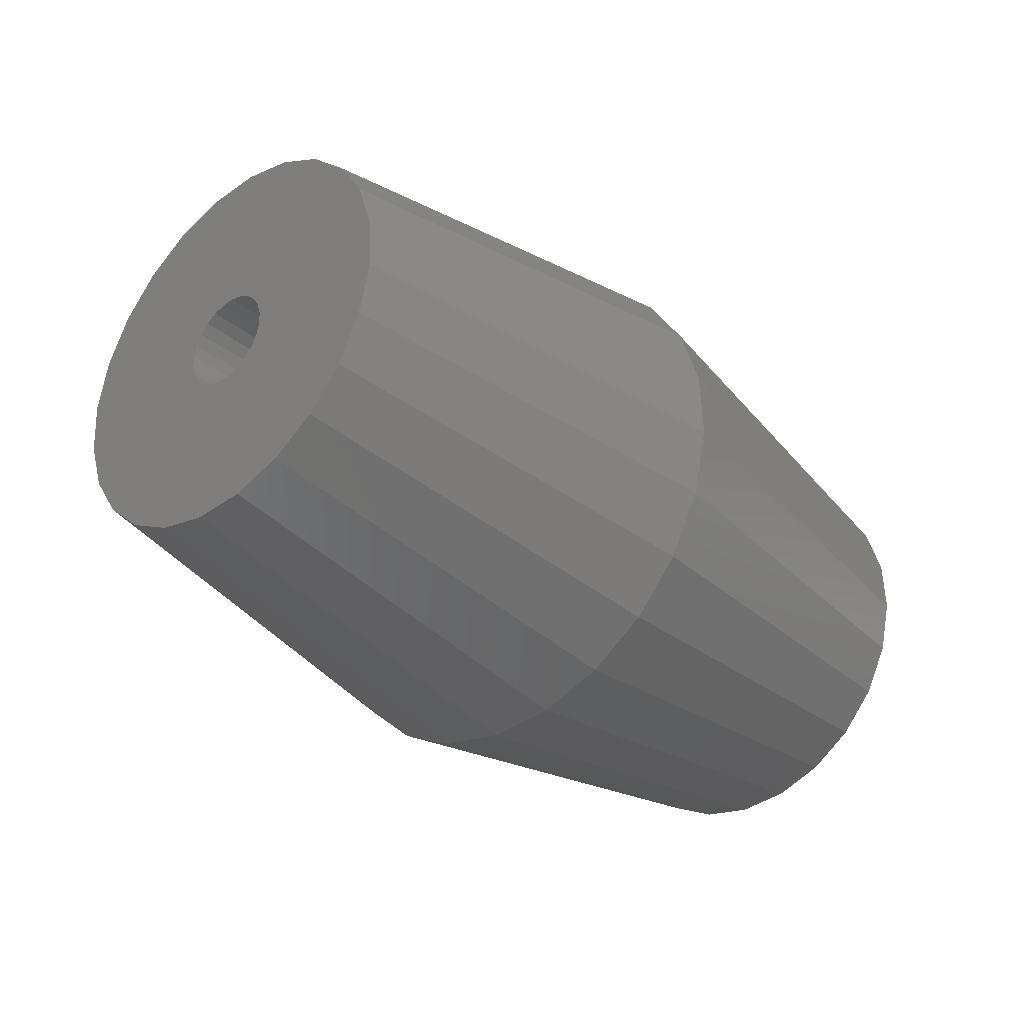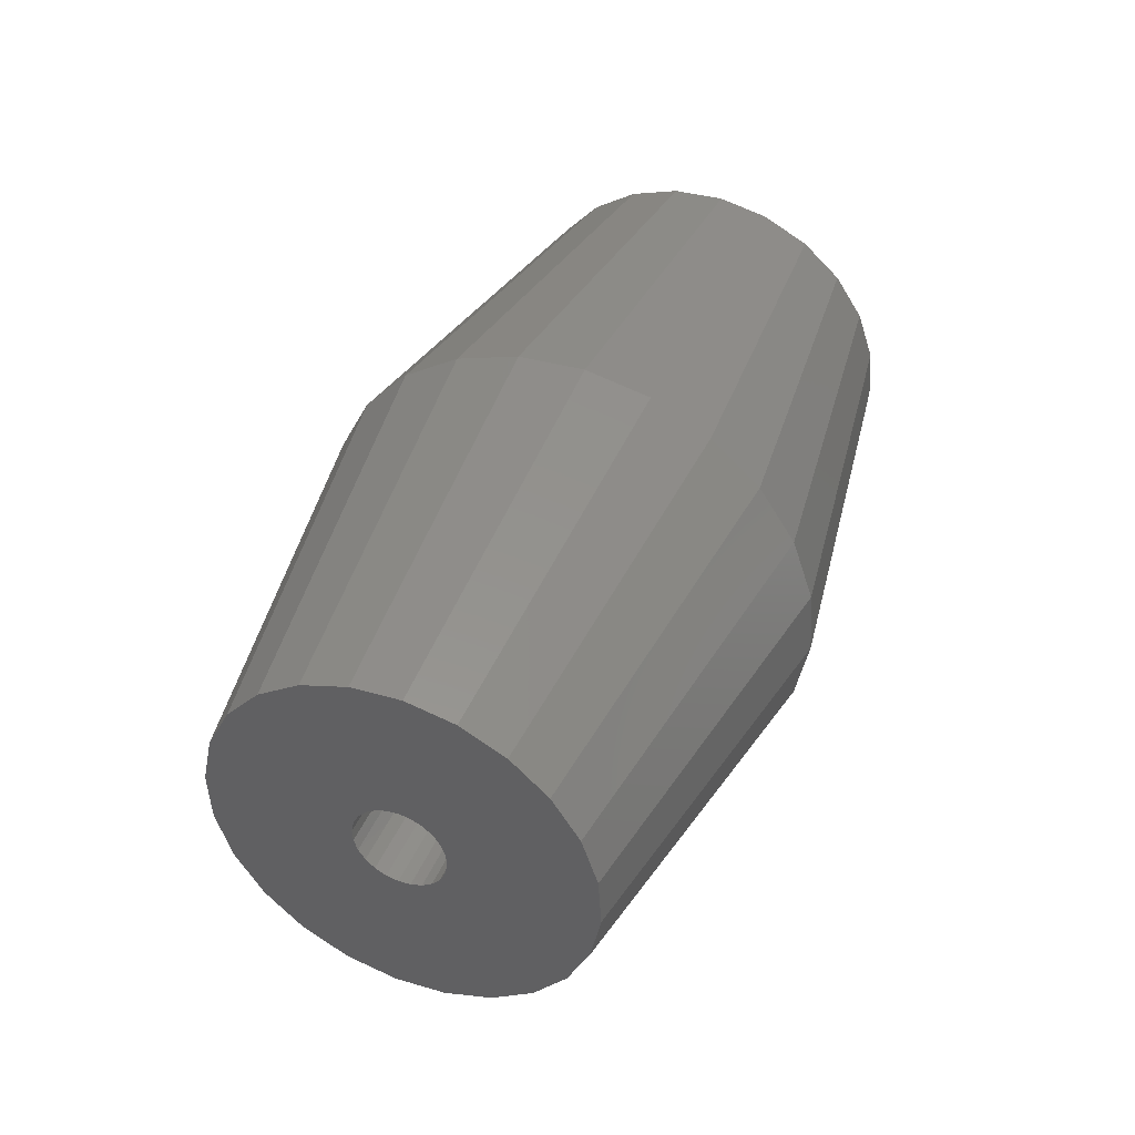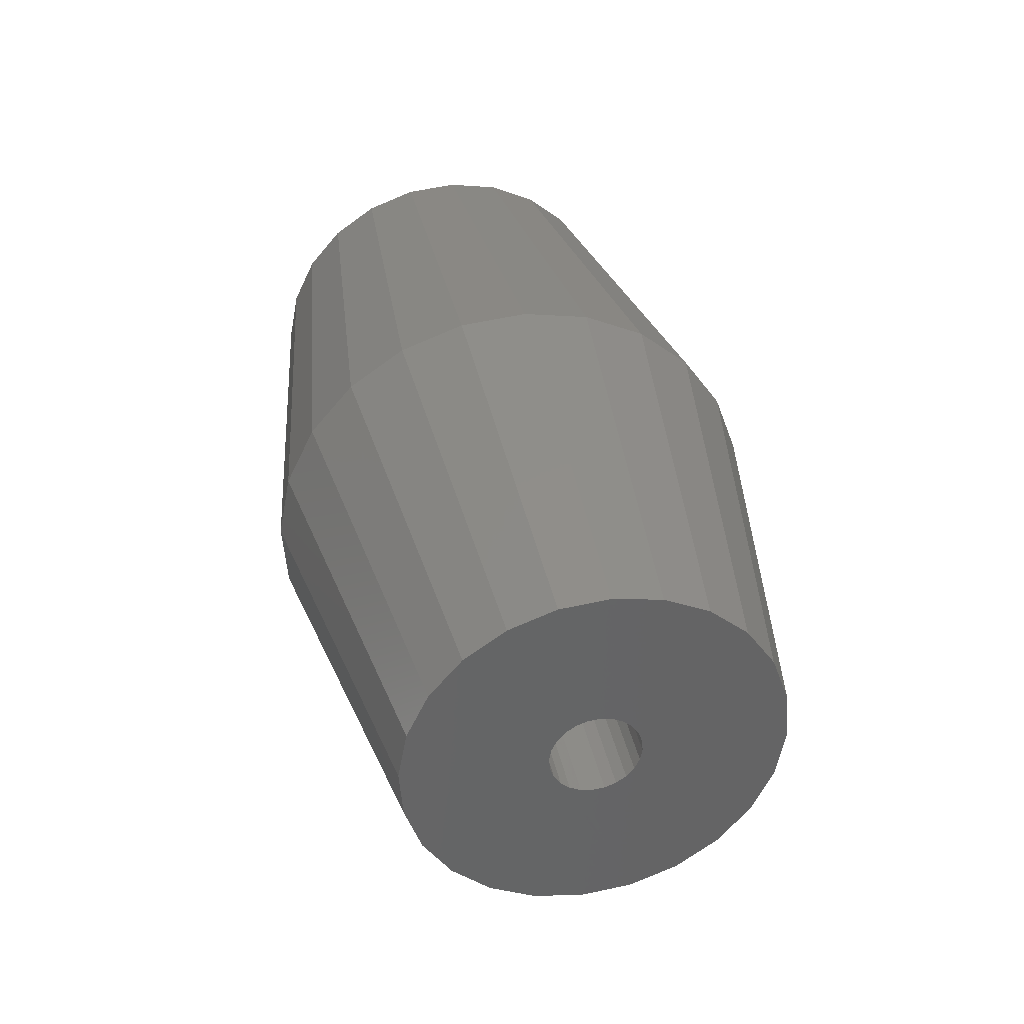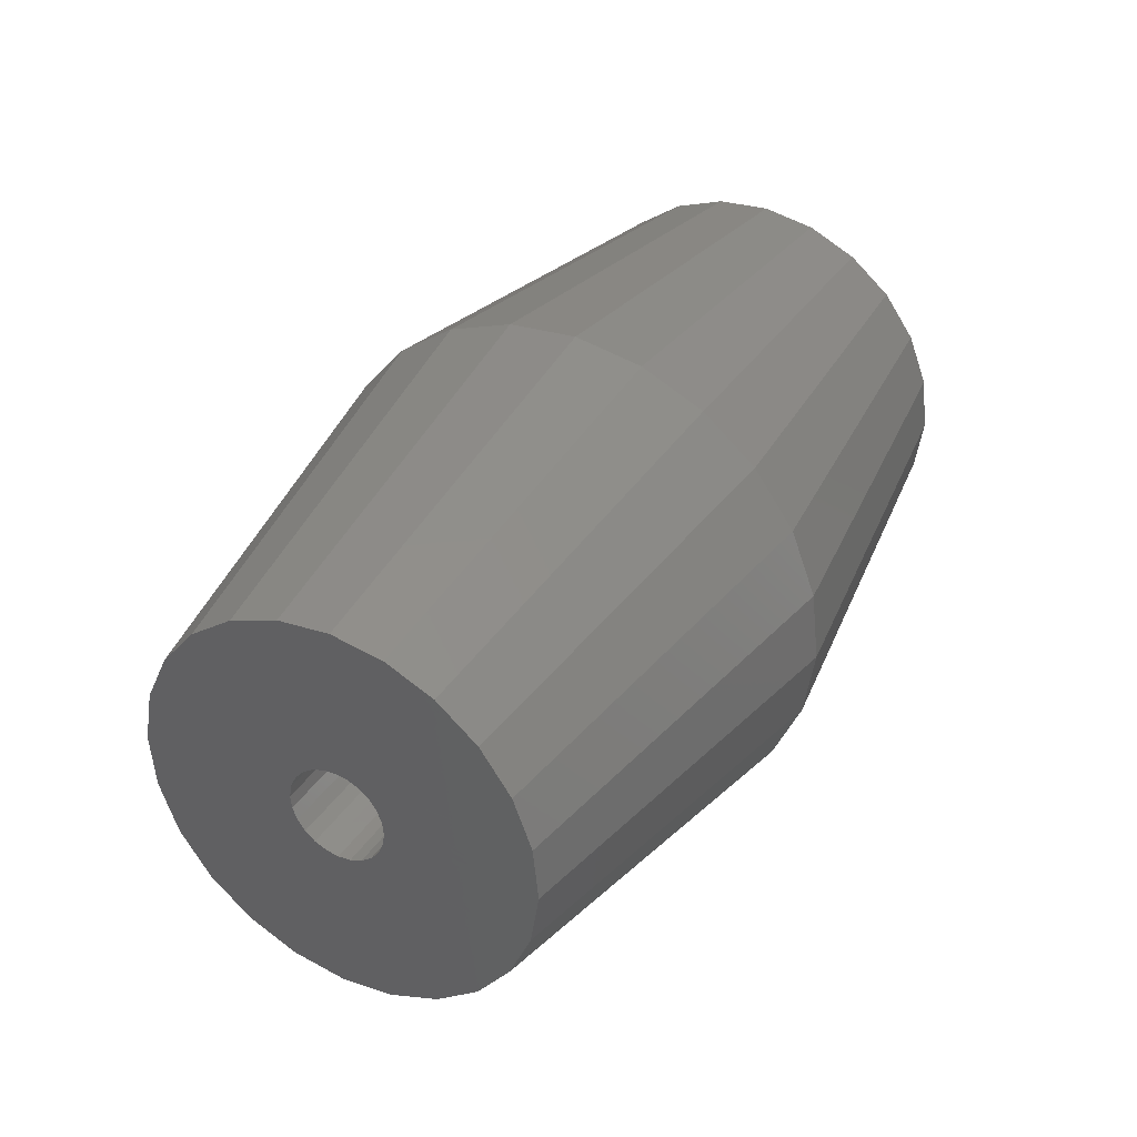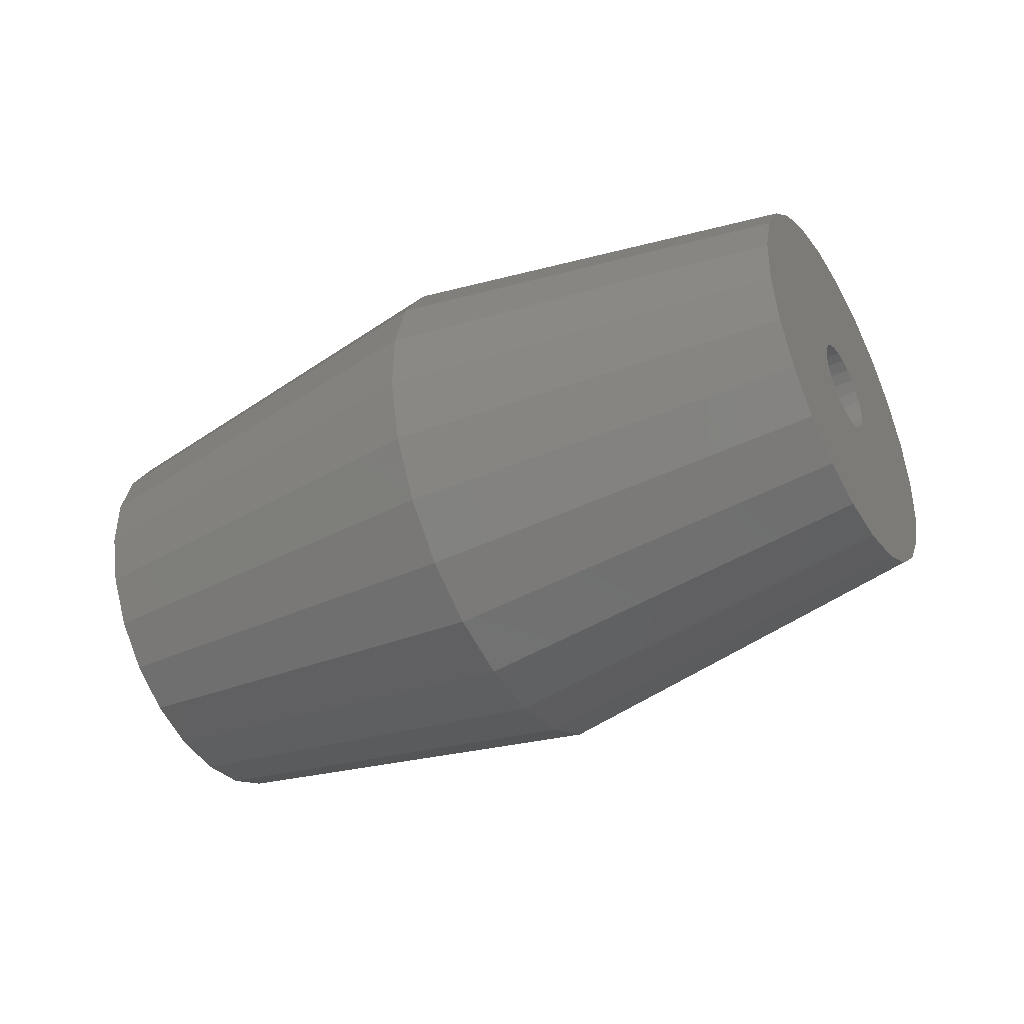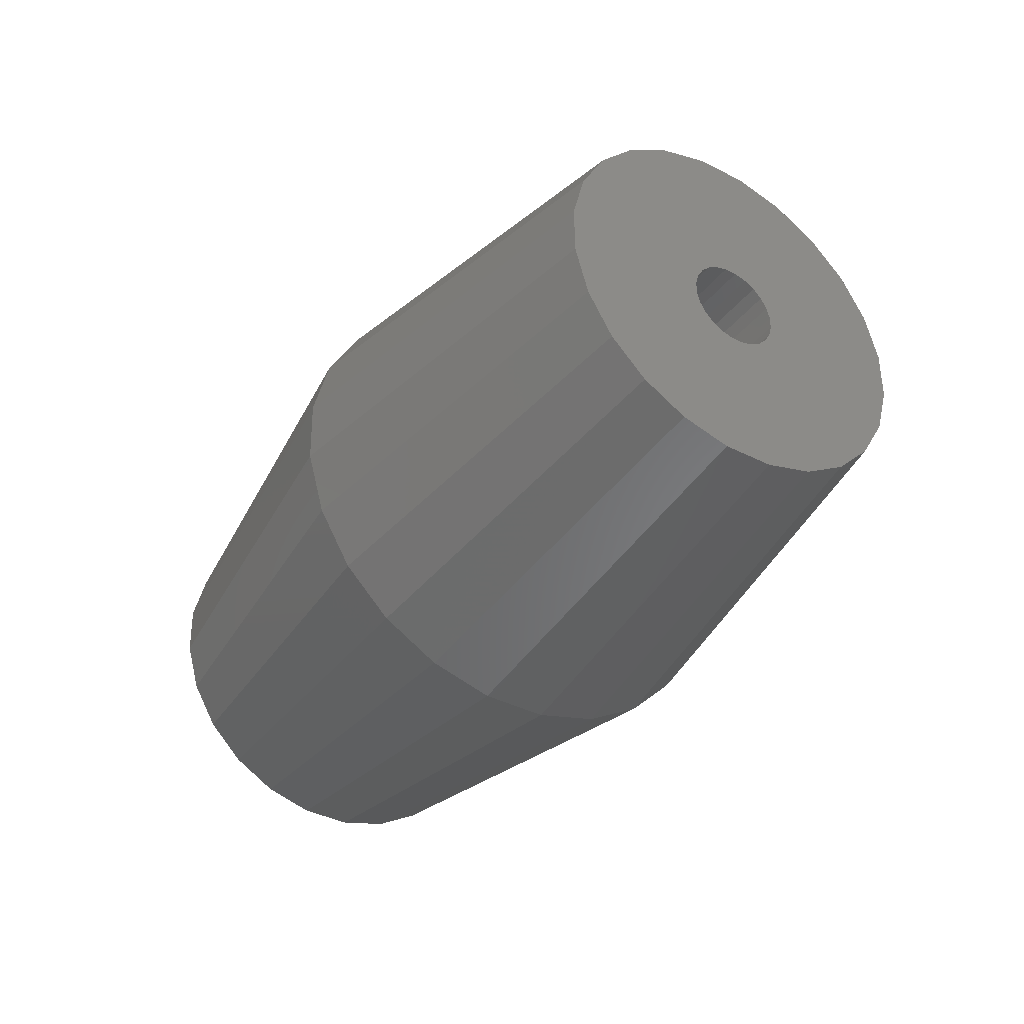
<metadata>
{"format":"stl","ext":"stl","renderer":"f3d","projection":"perspective","resolution":1024,"background":"white","views":[{"elev":19.6,"azim":-46.6,"up":"+Y"},{"elev":54.8,"azim":75.7,"up":"+Z"},{"elev":26.0,"azim":-139.0,"up":"+Z"},{"elev":79.0,"azim":-66.6,"up":"+Y"},{"elev":-19.7,"azim":-10.1,"up":"+Z"},{"elev":-25.0,"azim":18.7,"up":"+Z"}]}
</metadata>
<code>
# stl→obj: 168 verts, 336 faces
v 818.1 237.3 5.484
v 823.7 230.9 6.905
v 817.8 236.5 4.356
v 824 231.5 7.758
v 823.3 230.1 6.246
v 817.2 235.5 3.485
v 807.5 238 6.486
v 820.9 228 9.489
v 807.6 238 6.232
v 820.9 228 9.743
v 807.5 238.1 6.74
v 820.9 228.1 9.997
v 807.5 238.2 6.978
v 820.9 228.2 10.24
v 808.6 239.1 5.654
v 821.8 228.9 8.81
v 821.9 229.1 8.911
v 808.5 238.9 5.553
v 821.9 229.6 10.26
v 808.7 239.6 6.763
v 822 229.6 10.02
v 808.6 239.6 6.999
v 808.3 238.7 5.516
v 821.6 228.7 8.774
v 807.7 238.5 7.342
v 821.2 228.7 10.7
v 821 228.5 10.6
v 807.8 238.7 7.443
v 808.1 238.5 5.547
v 821.3 228.3 8.899
v 821.5 228.5 8.804
v 808 238.3 5.642
v 808.1 239.1 7.449
v 821.6 229.3 10.61
v 821.5 229.1 10.71
v 808.3 239.3 7.354
v 822.1 229.6 9.767
v 808.7 239.6 6.51
v 808.8 239.6 6.255
v 822.1 229.6 9.512
v 807.8 238.2 5.795
v 821.2 228.2 9.053
v 821 228.1 9.254
v 807.7 238.1 5.997
v 808.7 239.3 5.812
v 822 229.3 9.069
v 807.6 238.3 7.183
v 820.9 228.3 10.44
v 808 238.9 7.479
v 821.3 228.9 10.74
v 821.8 229.5 10.46
v 808.5 239.5 7.2
v 808.7 239.5 6.017
v 822.1 229.5 9.275
v 808.8 238.4 2.417
v 816.5 234.4 2.93
v 815.7 233.2 2.729
v 809.4 239.3 2.569
v 810 240.1 2.989
v 823.9 232 9.803
v 823.9 231.4 7.834
v 824 231.8 8.785
v 823.6 230.8 7.013
v 823.6 232 10.82
v 823.2 231.8 11.76
v 823.2 230 6.379
v 822.7 231.4 12.56
v 822.7 229.2 5.975
v 822.1 228.4 5.829
v 822.1 230.8 13.18
v 821.5 230 13.56
v 820.8 229.2 13.68
v 820.8 226.8 6.331
v 820.2 226.2 6.945
v 820.2 228.4 13.53
v 819.7 227.6 13.13
v 819.7 225.8 7.751
v 819.3 226.8 12.5
v 819.3 225.6 8.693
v 819.1 226.2 11.68
v 819.1 225.6 9.707
v 819 225.8 10.72
v 821.5 227.6 5.951
v 810.5 241.4 4.576
v 810.5 242 6.546
v 810.6 241.8 5.528
v 810.3 240.8 3.756
v 810.3 242 7.56
v 809.9 240.1 3.122
v 809.9 241.8 8.502
v 809.4 239.3 2.718
v 809.4 241.4 9.307
v 808.8 238.4 2.572
v 808.8 240.8 9.921
v 808.1 237.6 2.693
v 807.5 236.9 3.074
v 808.1 240.1 10.3
v 807.5 239.3 10.42
v 806.9 236.3 3.688
v 806.9 238.4 10.28
v 806.4 237.6 9.873
v 806.4 235.9 4.493
v 806 236.9 9.24
v 806 235.6 5.435
v 805.8 236.3 8.419
v 805.8 235.6 6.45
v 805.7 235.9 7.467
v 819.7 225.7 7.672
v 811.9 229.4 6.666
v 812.4 229.7 5.37
v 819.3 225.5 8.651
v 818.1 238.2 8.192
v 823.7 232.1 10.86
v 824 232.1 9.805
v 817.8 238.2 9.587
v 814.8 232.1 2.895
v 822.2 228.4 5.674
v 821.5 227.5 5.801
v 819.7 227.5 13.26
v 811.9 231.1 11.9
v 819.3 226.8 12.61
v 812.4 232.1 12.77
v 813.1 230.3 4.263
v 820.2 226.1 6.834
v 822.8 229.2 5.826
v 820.8 229.2 13.84
v 813.1 233.2 13.32
v 820.2 228.4 13.68
v 813.9 234.4 13.52
v 819 225.5 9.705
v 811.4 229.7 9.46
v 811.5 229.4 8.06
v 818.9 225.7 10.76
v 818.2 237.9 6.793
v 824.1 231.9 8.747
v 811.5 230.3 10.77
v 819 226.1 11.75
v 813.9 231.1 3.419
v 820.8 226.8 6.196
v 823.3 231.9 11.84
v 822.8 231.5 12.68
v 822.2 230.9 13.31
v 821.5 230.1 13.71
v 816.5 237.3 11.99
v 817.2 237.9 10.88
v 815.7 236.5 12.83
v 814.8 235.5 13.36
v 810.6 241.5 4.5
v 810.6 242.2 6.547
v 810.7 241.9 5.49
v 810.4 240.9 3.647
v 808.1 237.6 2.543
v 807.5 236.8 2.939
v 806.9 236.2 3.577
v 806.3 235.7 4.414
v 805.9 235.5 5.393
v 805.7 235.5 6.448
v 805.7 236.2 8.495
v 805.6 235.7 7.506
v 810.4 242.2 7.602
v 810 241.9 8.581
v 809.4 241.5 9.418
v 808.8 240.9 10.06
v 808.1 240.1 10.45
v 807.5 239.3 10.58
v 806.9 238.4 10.43
v 806.3 237.6 10.01
v 805.9 236.8 9.348
f 1 2 3
f 2 1 4
f 3 5 6
f 5 3 2
f 7 8 9
f 8 7 10
f 11 10 7
f 10 11 12
f 13 12 11
f 12 13 14
f 15 16 17
f 16 15 18
f 19 20 21
f 20 19 22
f 16 23 24
f 23 16 18
f 25 26 27
f 26 25 28
f 29 30 31
f 30 29 32
f 33 34 35
f 34 33 36
f 37 20 38
f 20 37 21
f 37 39 40
f 39 37 38
f 30 41 42
f 41 30 32
f 41 43 42
f 43 41 44
f 9 43 44
f 43 9 8
f 17 45 15
f 45 17 46
f 47 14 13
f 14 47 48
f 47 27 48
f 27 47 25
f 26 49 50
f 49 26 28
f 49 35 50
f 35 49 33
f 36 51 34
f 51 36 52
f 52 19 51
f 19 52 22
f 40 53 54
f 53 40 39
f 46 53 45
f 53 46 54
f 24 29 31
f 29 24 23
f 55 56 57
f 56 55 58
f 56 59 6
f 59 56 58
f 60 61 62
f 61 60 63
f 63 60 64
f 63 64 65
f 63 65 66
f 66 65 67
f 66 67 68
f 68 67 69
f 69 67 70
f 69 70 40
f 40 70 37
f 37 70 71
f 37 71 21
f 21 71 19
f 19 71 51
f 51 71 34
f 34 71 35
f 35 71 72
f 35 72 50
f 50 72 26
f 26 72 27
f 27 72 48
f 48 72 14
f 14 72 12
f 12 72 73
f 73 72 74
f 74 72 75
f 74 75 76
f 74 76 77
f 77 76 78
f 77 78 79
f 79 78 80
f 79 80 81
f 81 80 82
f 69 54 83
f 54 69 40
f 83 54 46
f 83 46 17
f 83 17 16
f 83 16 24
f 83 24 31
f 83 31 30
f 83 30 73
f 73 30 42
f 73 42 43
f 73 43 8
f 73 8 10
f 73 10 12
f 84 85 86
f 85 84 87
f 85 87 88
f 88 87 89
f 88 89 90
f 90 89 91
f 90 91 92
f 92 91 93
f 92 93 94
f 94 93 39
f 39 93 53
f 53 93 95
f 53 95 45
f 45 95 15
f 15 95 18
f 18 95 23
f 23 95 29
f 29 95 32
f 32 95 96
f 32 96 41
f 41 96 44
f 44 96 9
f 9 96 7
f 7 96 11
f 94 38 97
f 38 94 39
f 97 38 20
f 97 20 22
f 97 22 52
f 97 52 36
f 97 36 33
f 97 33 49
f 97 49 98
f 98 49 28
f 98 28 25
f 98 25 47
f 98 47 13
f 98 13 11
f 98 11 96
f 98 96 99
f 98 99 100
f 100 99 101
f 101 99 102
f 101 102 103
f 103 102 104
f 103 104 105
f 105 104 106
f 105 106 107
f 108 109 110
f 109 108 111
f 112 113 114
f 113 112 115
f 116 117 118
f 117 116 57
f 119 120 121
f 120 119 122
f 108 123 124
f 123 108 110
f 57 125 117
f 125 57 56
f 126 127 128
f 127 126 129
f 130 131 132
f 131 130 133
f 134 4 1
f 4 134 135
f 121 136 137
f 136 121 120
f 124 138 139
f 138 124 123
f 114 60 62
f 60 114 113
f 60 113 64
f 64 113 140
f 64 140 65
f 65 140 141
f 65 141 67
f 67 141 142
f 67 142 70
f 70 142 143
f 70 143 71
f 71 143 72
f 72 143 126
f 72 126 75
f 75 126 128
f 75 128 76
f 76 128 119
f 76 119 78
f 78 119 121
f 78 121 80
f 80 121 137
f 80 137 82
f 82 137 130
f 130 137 133
f 114 4 135
f 4 114 62
f 4 62 61
f 4 61 2
f 2 61 63
f 2 63 5
f 5 63 66
f 5 66 125
f 125 66 68
f 125 68 117
f 117 68 69
f 117 69 118
f 118 69 83
f 118 83 139
f 139 83 73
f 139 73 74
f 139 74 124
f 124 74 77
f 124 77 108
f 108 77 79
f 108 79 111
f 111 79 81
f 111 81 130
f 130 81 82
f 140 144 141
f 144 140 145
f 128 122 119
f 122 128 127
f 144 142 141
f 142 144 146
f 125 6 5
f 6 125 56
f 111 132 109
f 132 111 130
f 142 147 143
f 147 142 146
f 115 140 113
f 140 115 145
f 134 114 135
f 114 134 112
f 138 118 139
f 118 138 116
f 147 126 143
f 126 147 129
f 137 131 133
f 131 137 136
f 148 149 150
f 149 148 86
f 86 148 84
f 84 148 151
f 84 151 87
f 87 151 59
f 87 59 89
f 89 59 58
f 89 58 91
f 91 58 55
f 91 55 93
f 93 55 152
f 93 152 95
f 95 152 96
f 96 152 153
f 96 153 99
f 99 153 154
f 99 154 102
f 102 154 155
f 102 155 104
f 104 155 156
f 104 156 106
f 106 156 157
f 106 157 107
f 107 157 158
f 158 157 159
f 149 85 160
f 85 149 86
f 160 85 88
f 160 88 161
f 161 88 90
f 161 90 162
f 162 90 92
f 162 92 163
f 163 92 94
f 163 94 164
f 164 94 97
f 164 97 165
f 165 97 98
f 165 98 100
f 165 100 166
f 166 100 101
f 166 101 167
f 167 101 103
f 167 103 168
f 168 103 105
f 168 105 158
f 158 105 107
f 123 153 138
f 153 123 154
f 162 146 144
f 146 162 163
f 120 167 168
f 167 120 122
f 147 165 129
f 165 147 164
f 148 134 1
f 134 148 150
f 155 123 110
f 123 155 154
f 109 155 110
f 155 109 156
f 132 156 109
f 156 132 157
f 131 158 159
f 158 131 136
f 149 134 150
f 134 149 112
f 161 144 145
f 144 161 162
f 151 1 3
f 1 151 148
f 160 112 149
f 112 160 115
f 153 116 138
f 116 153 152
f 129 166 127
f 166 129 165
f 131 157 132
f 157 131 159
f 163 147 146
f 147 163 164
f 136 168 158
f 168 136 120
f 166 122 127
f 122 166 167
f 59 3 6
f 3 59 151
f 161 115 160
f 115 161 145
f 116 55 57
f 55 116 152

</code>
